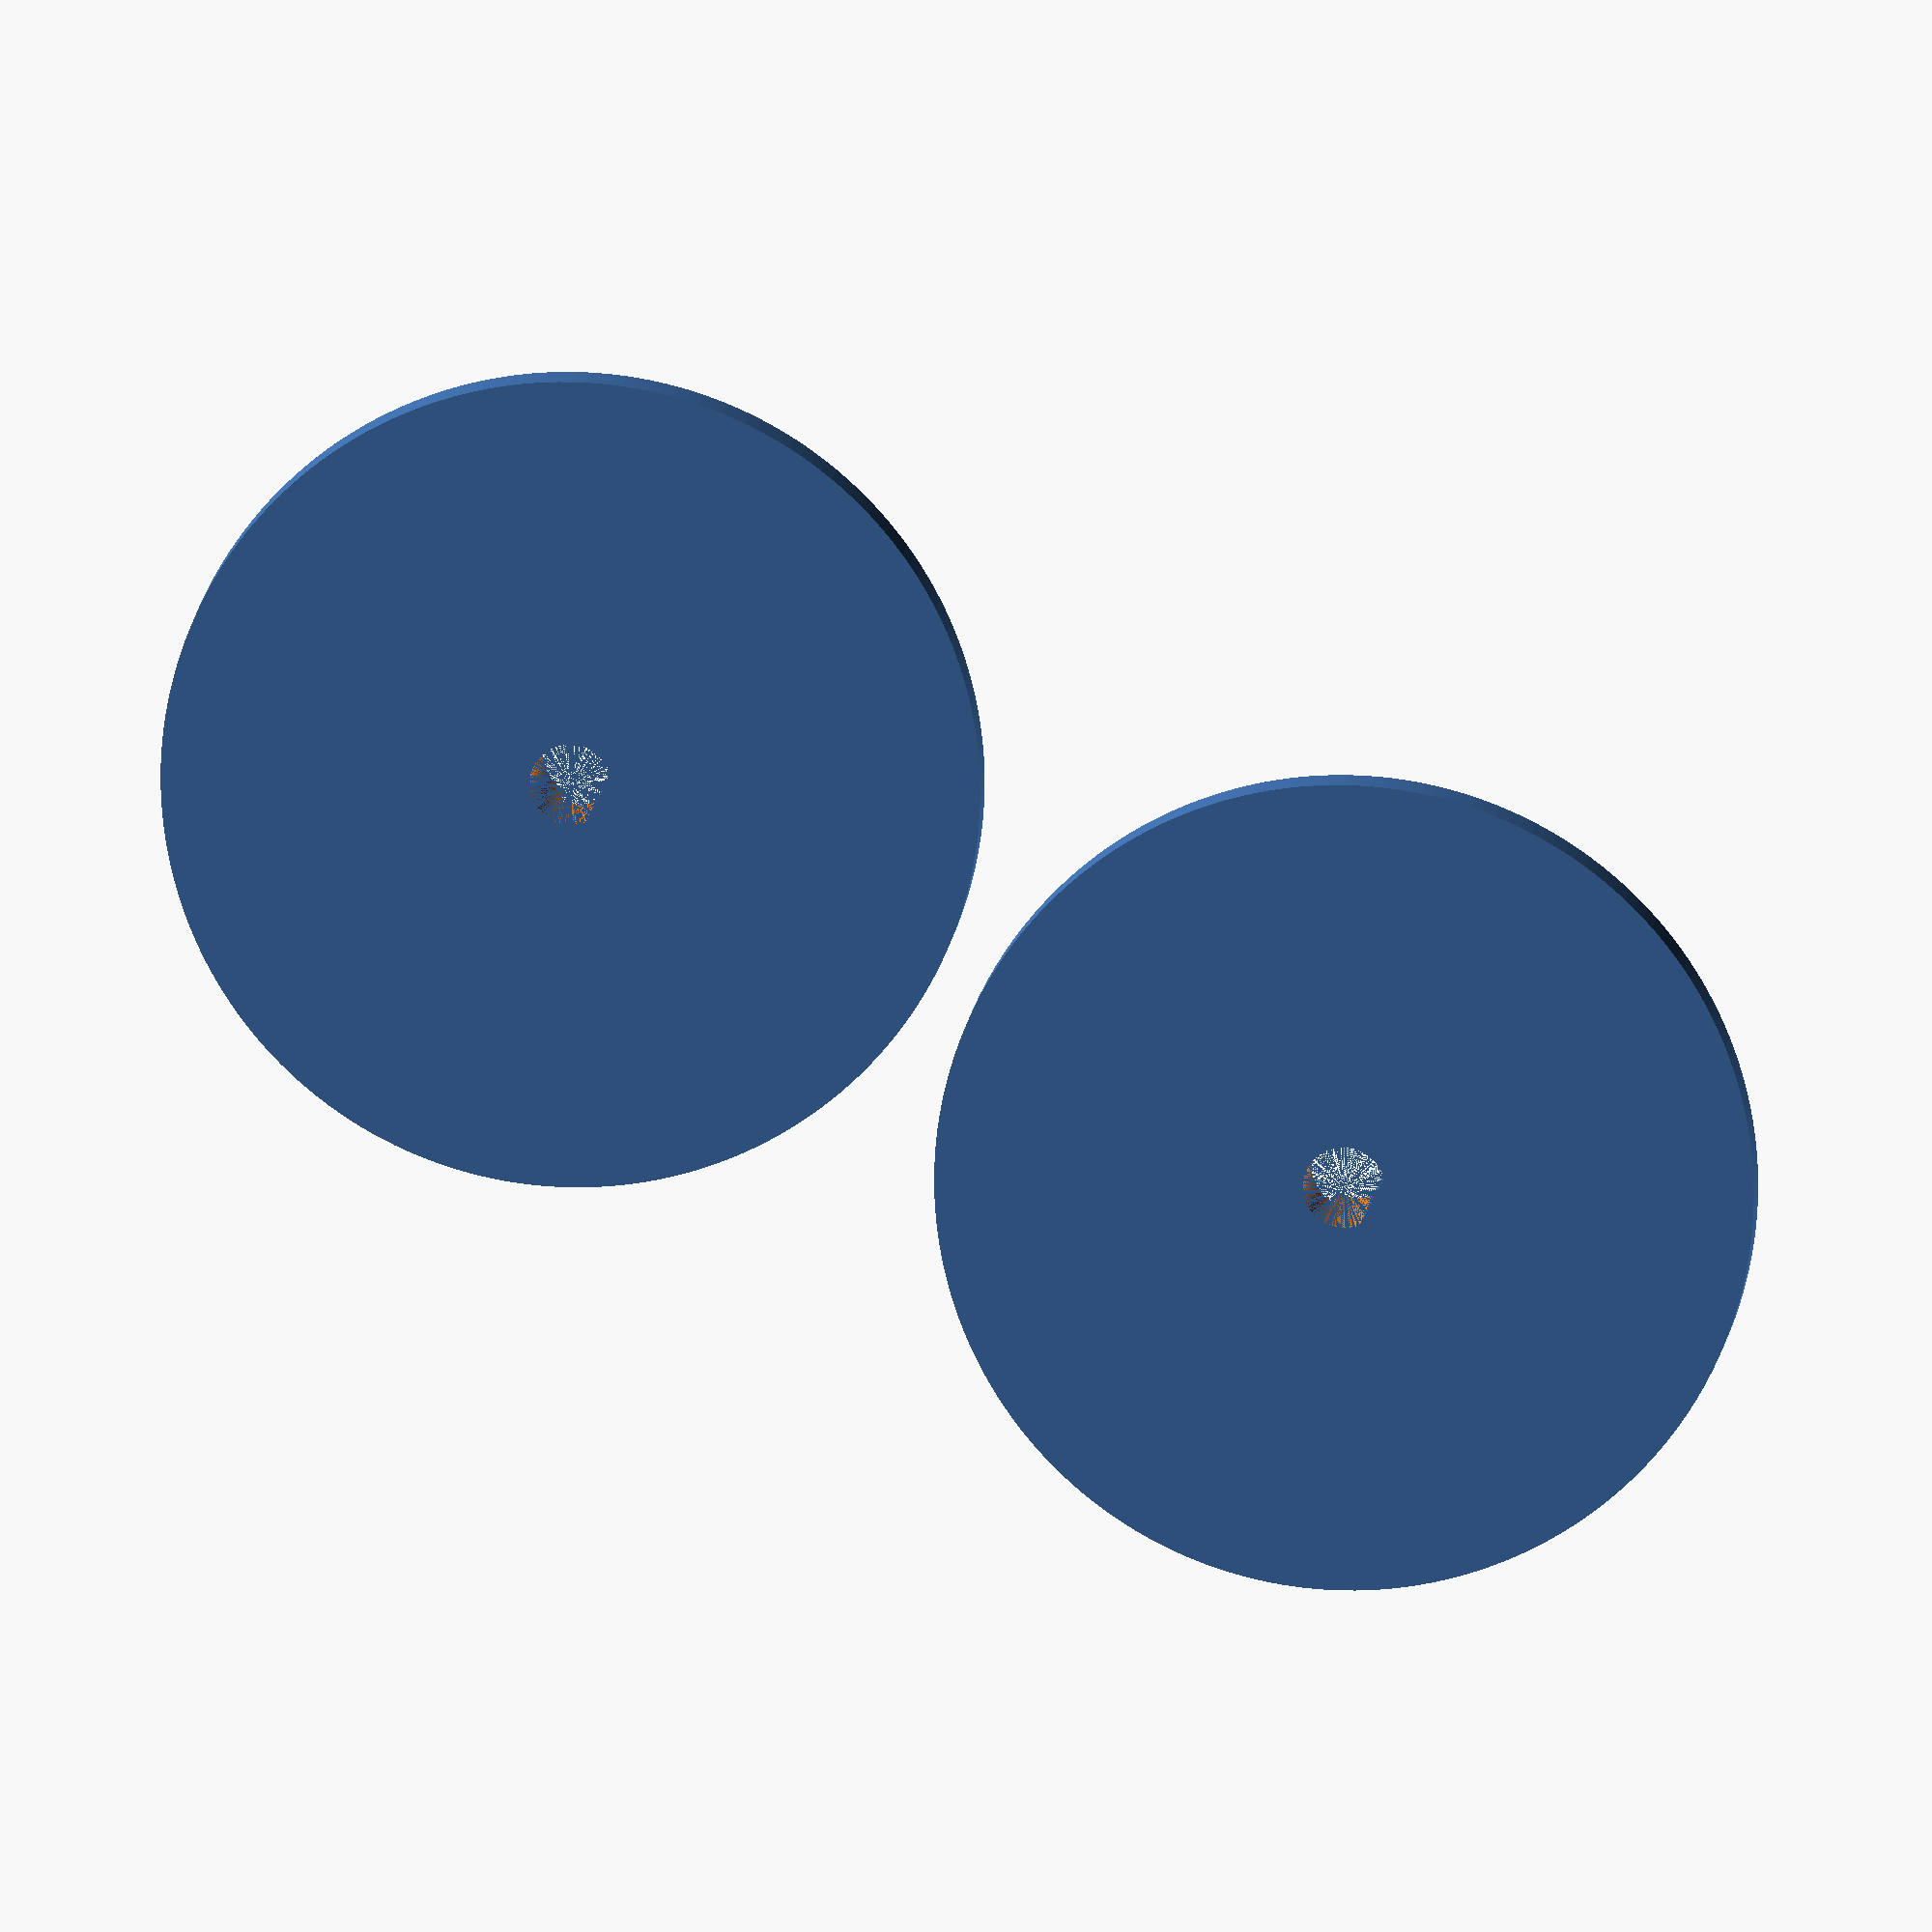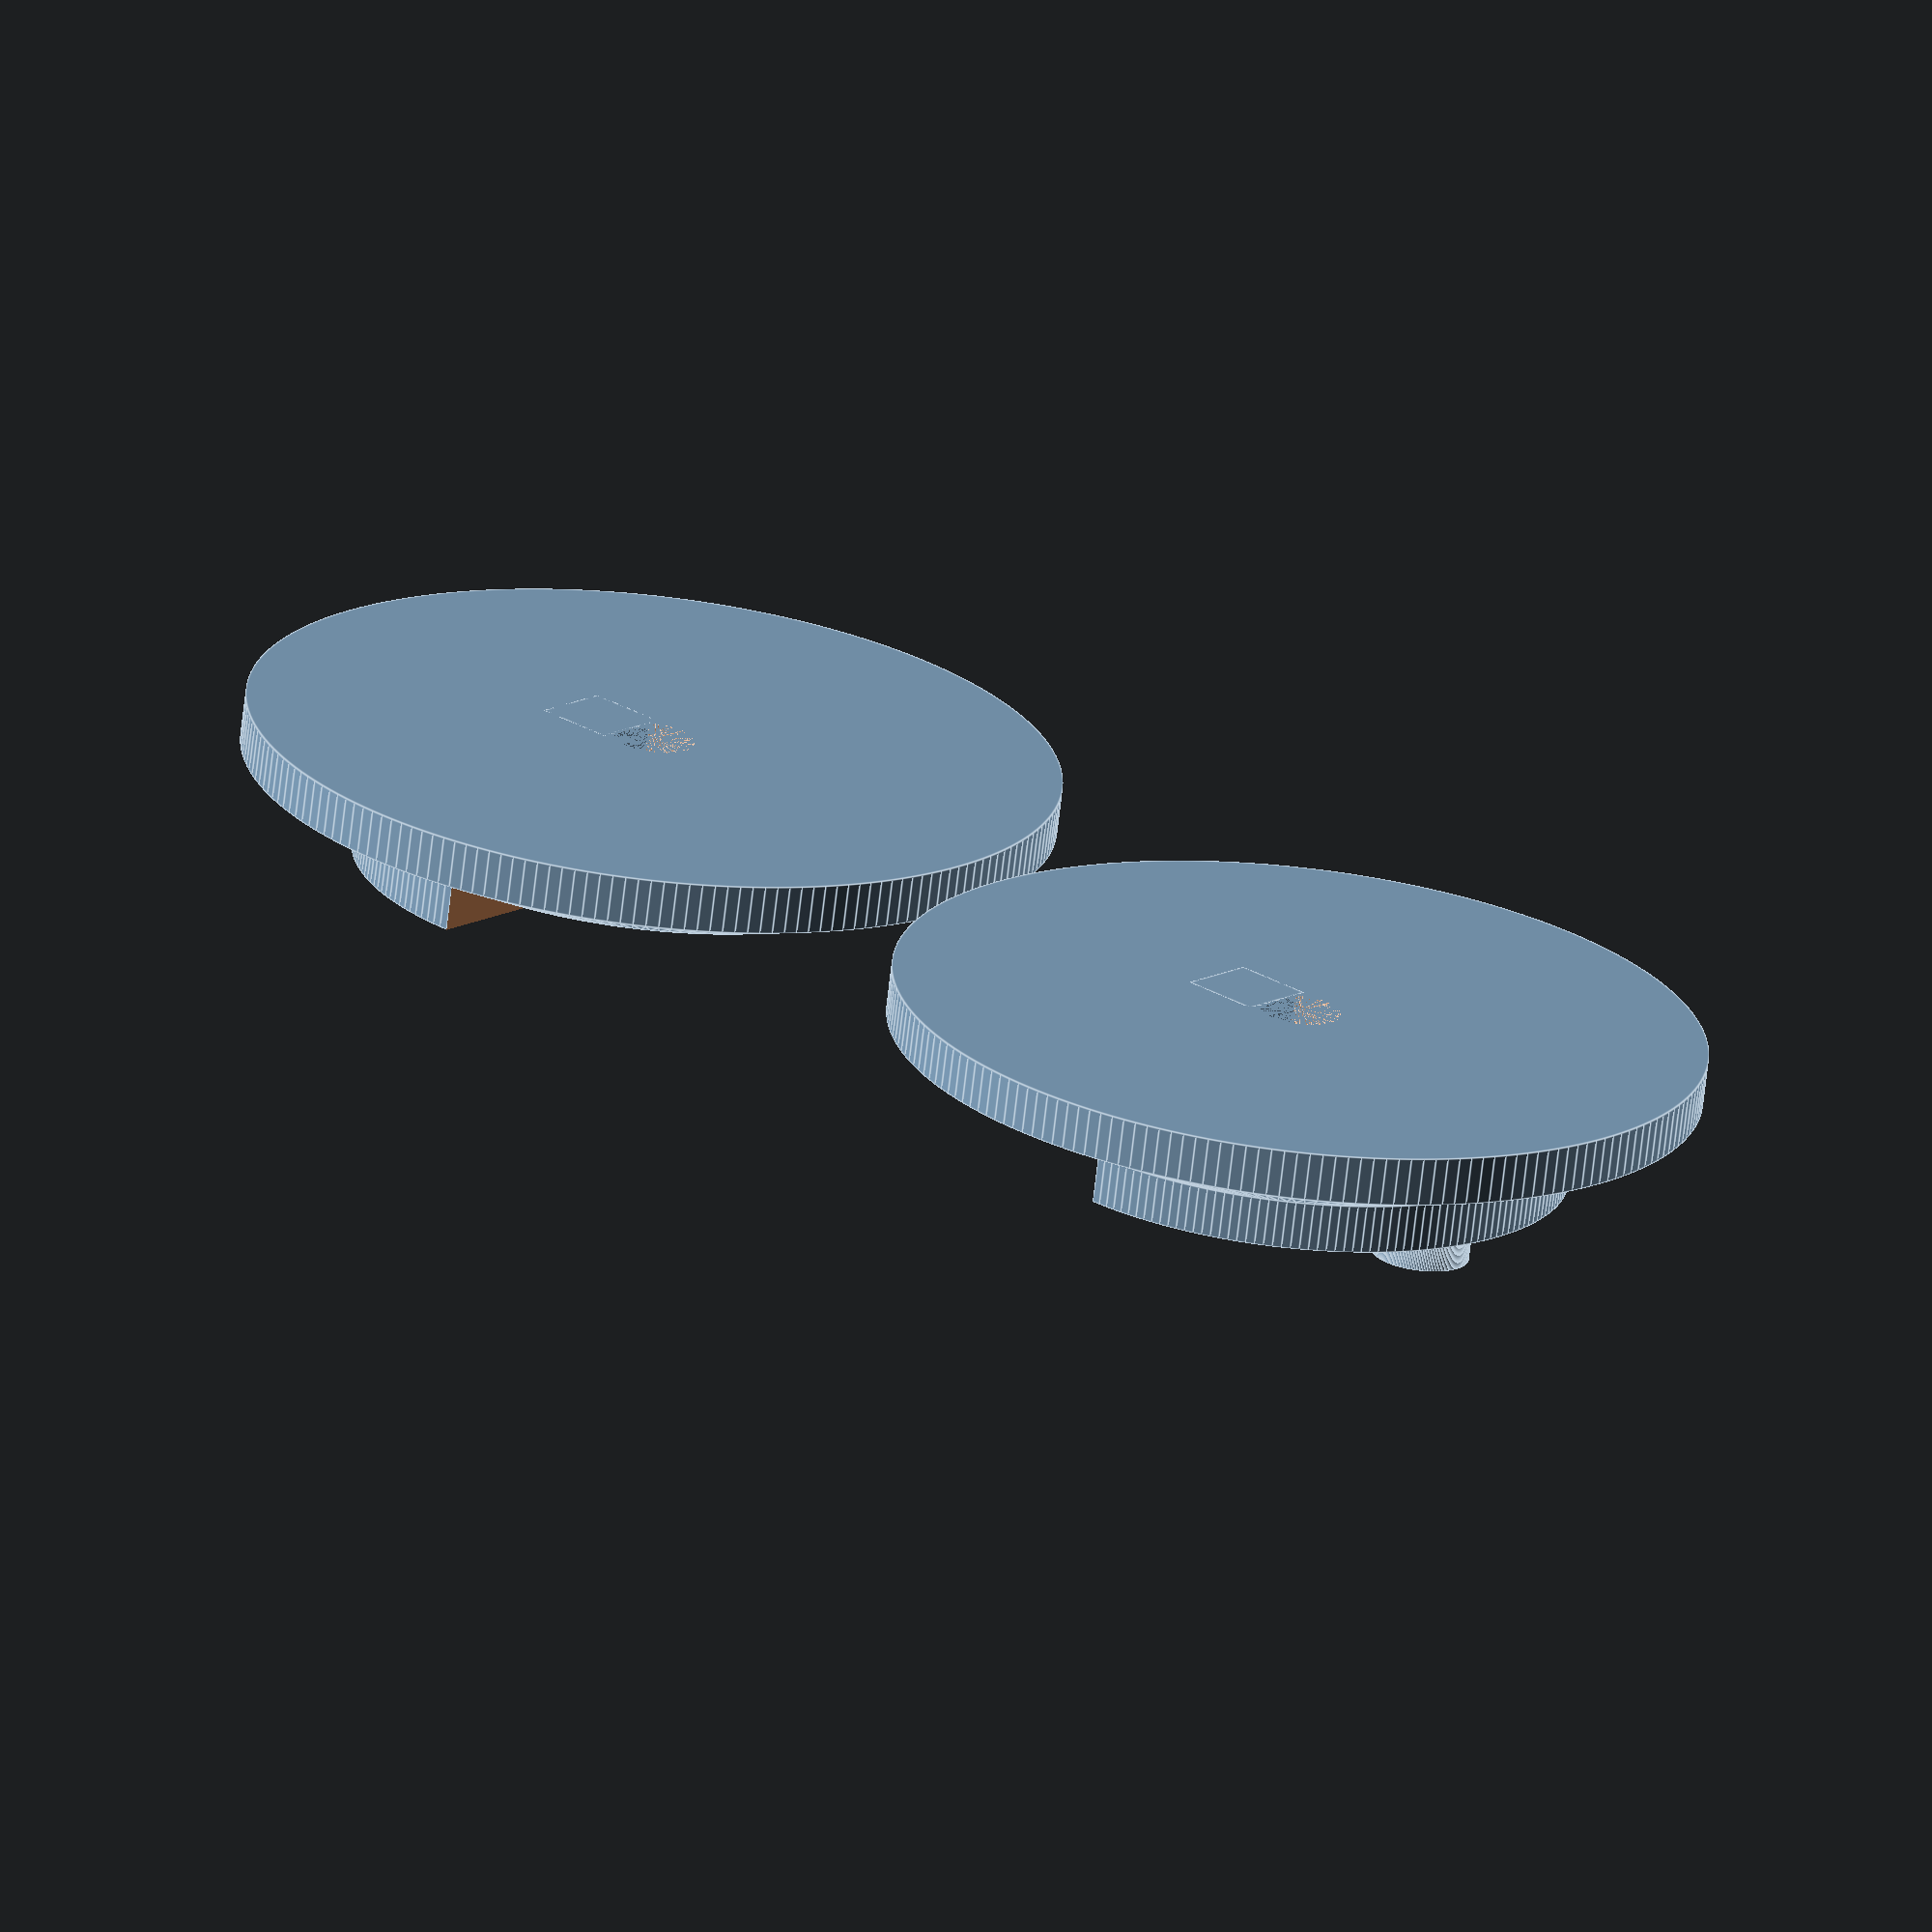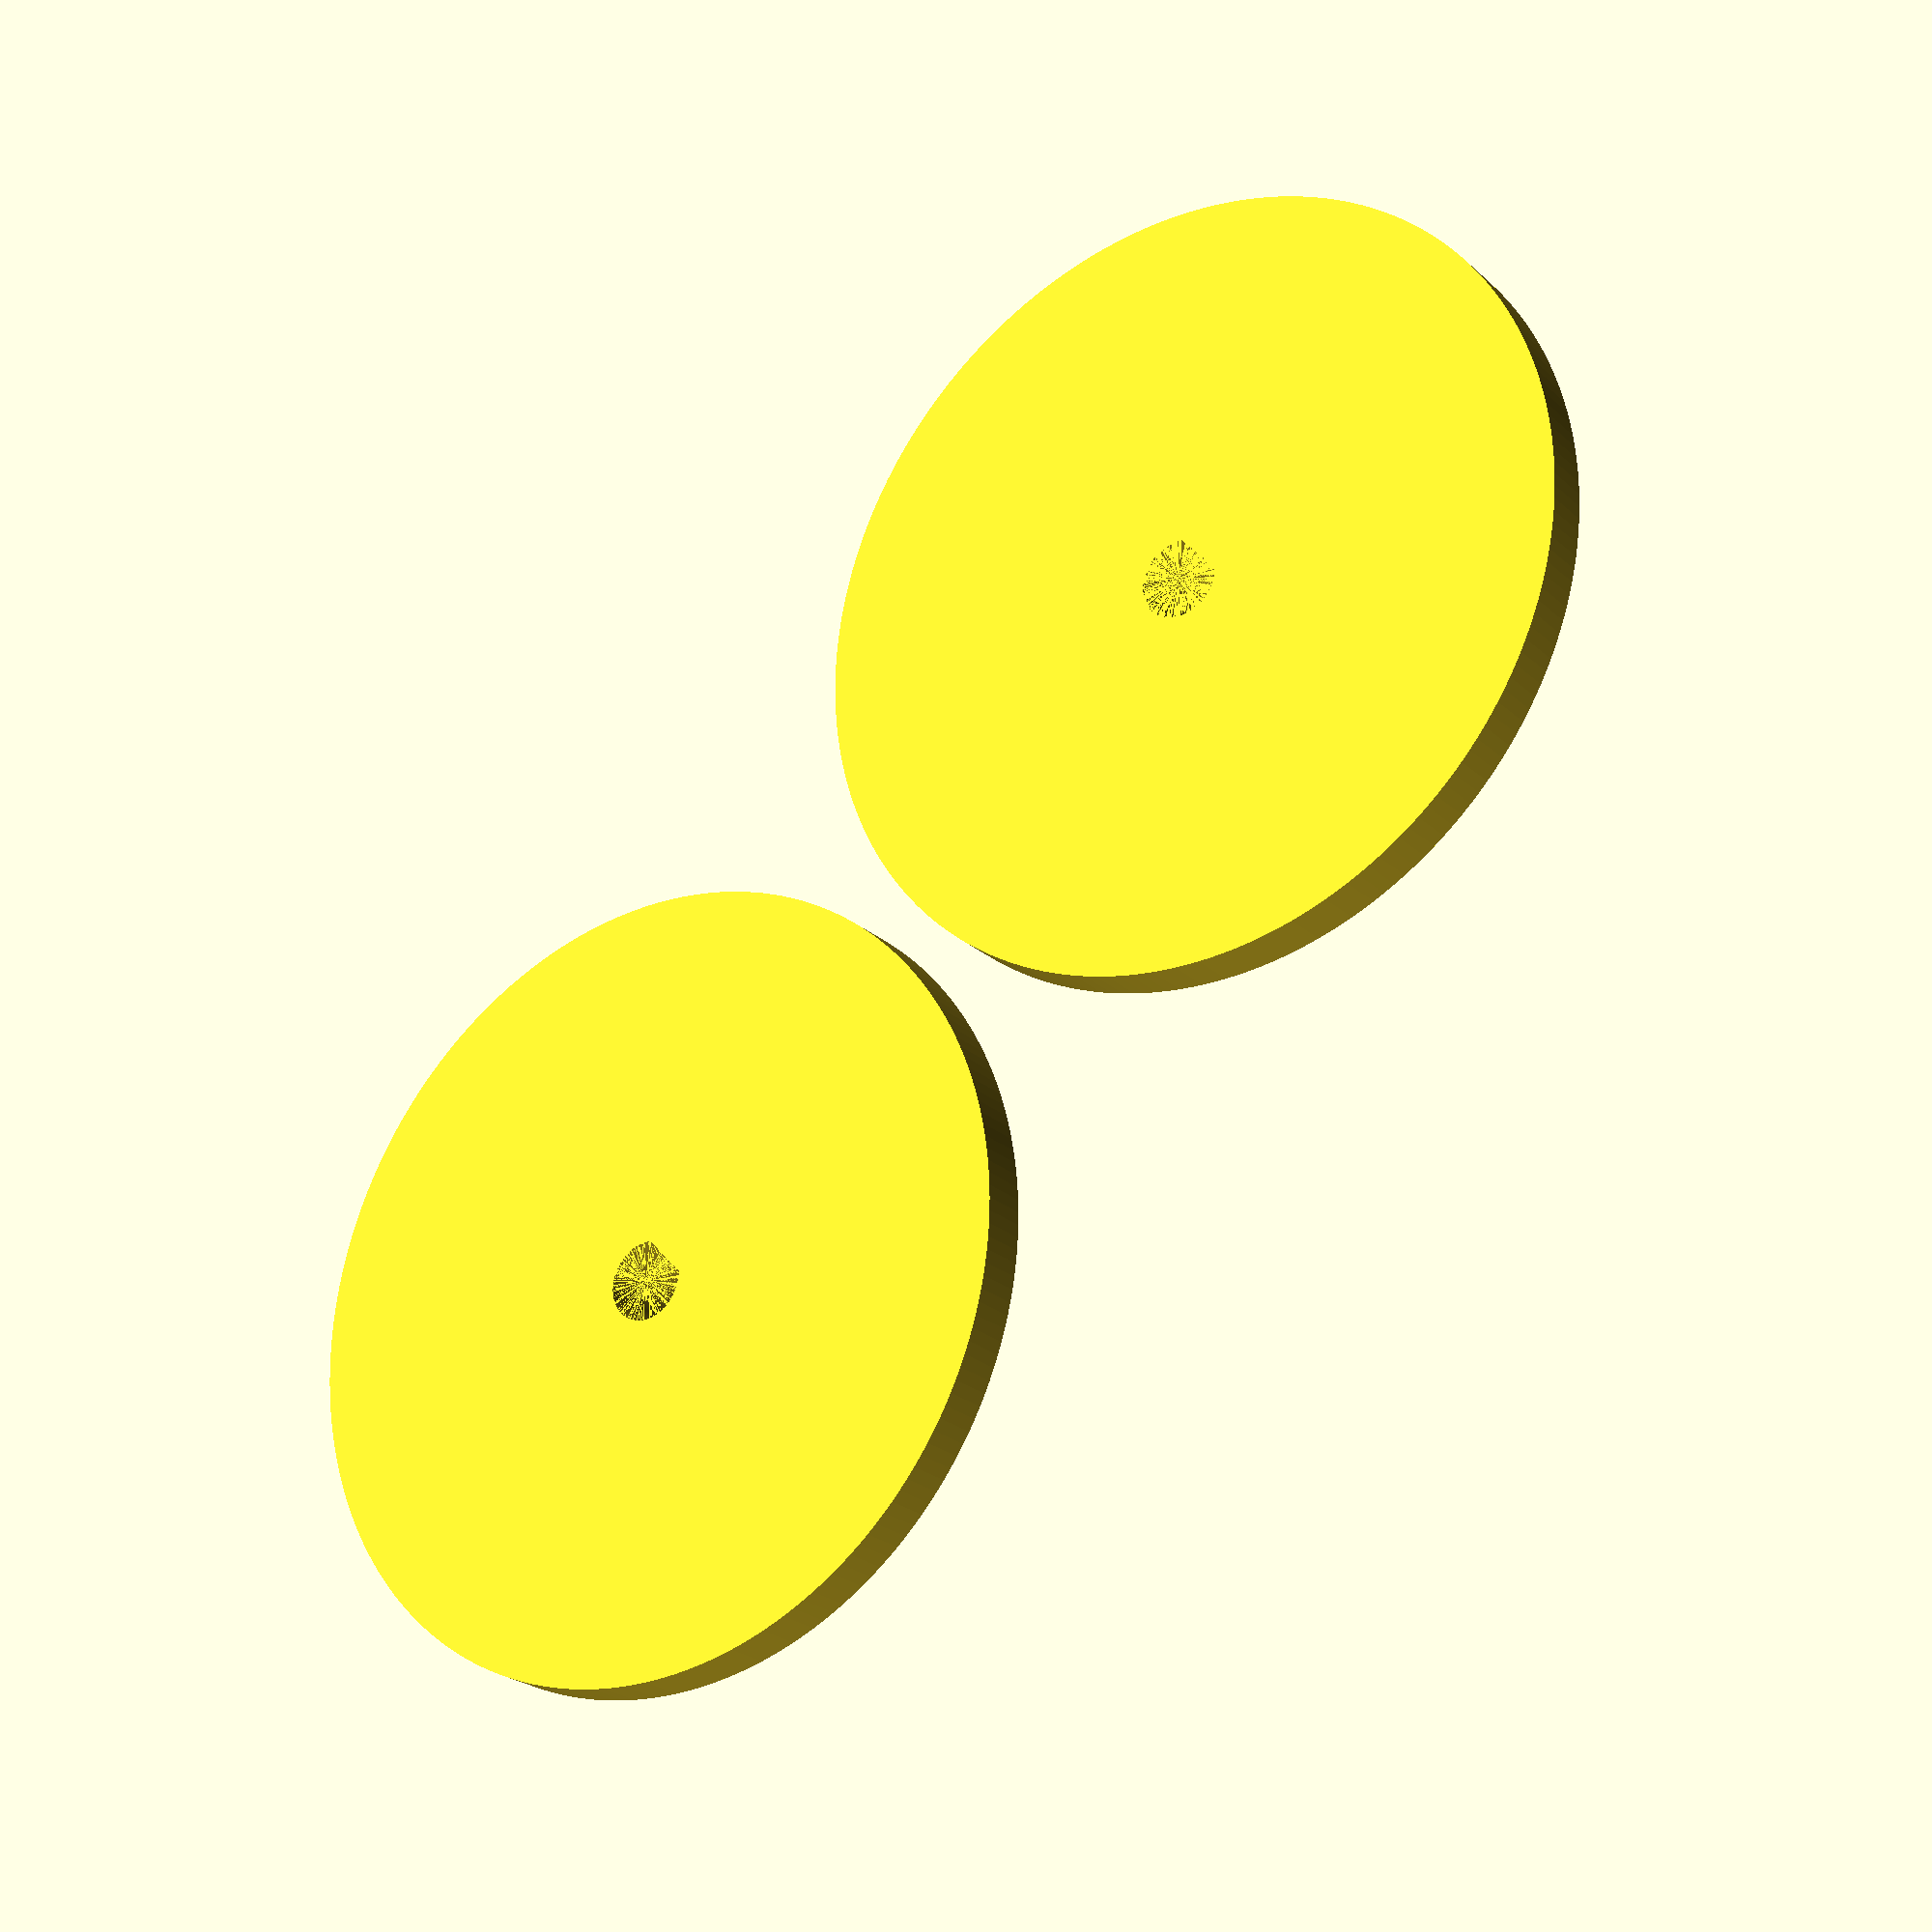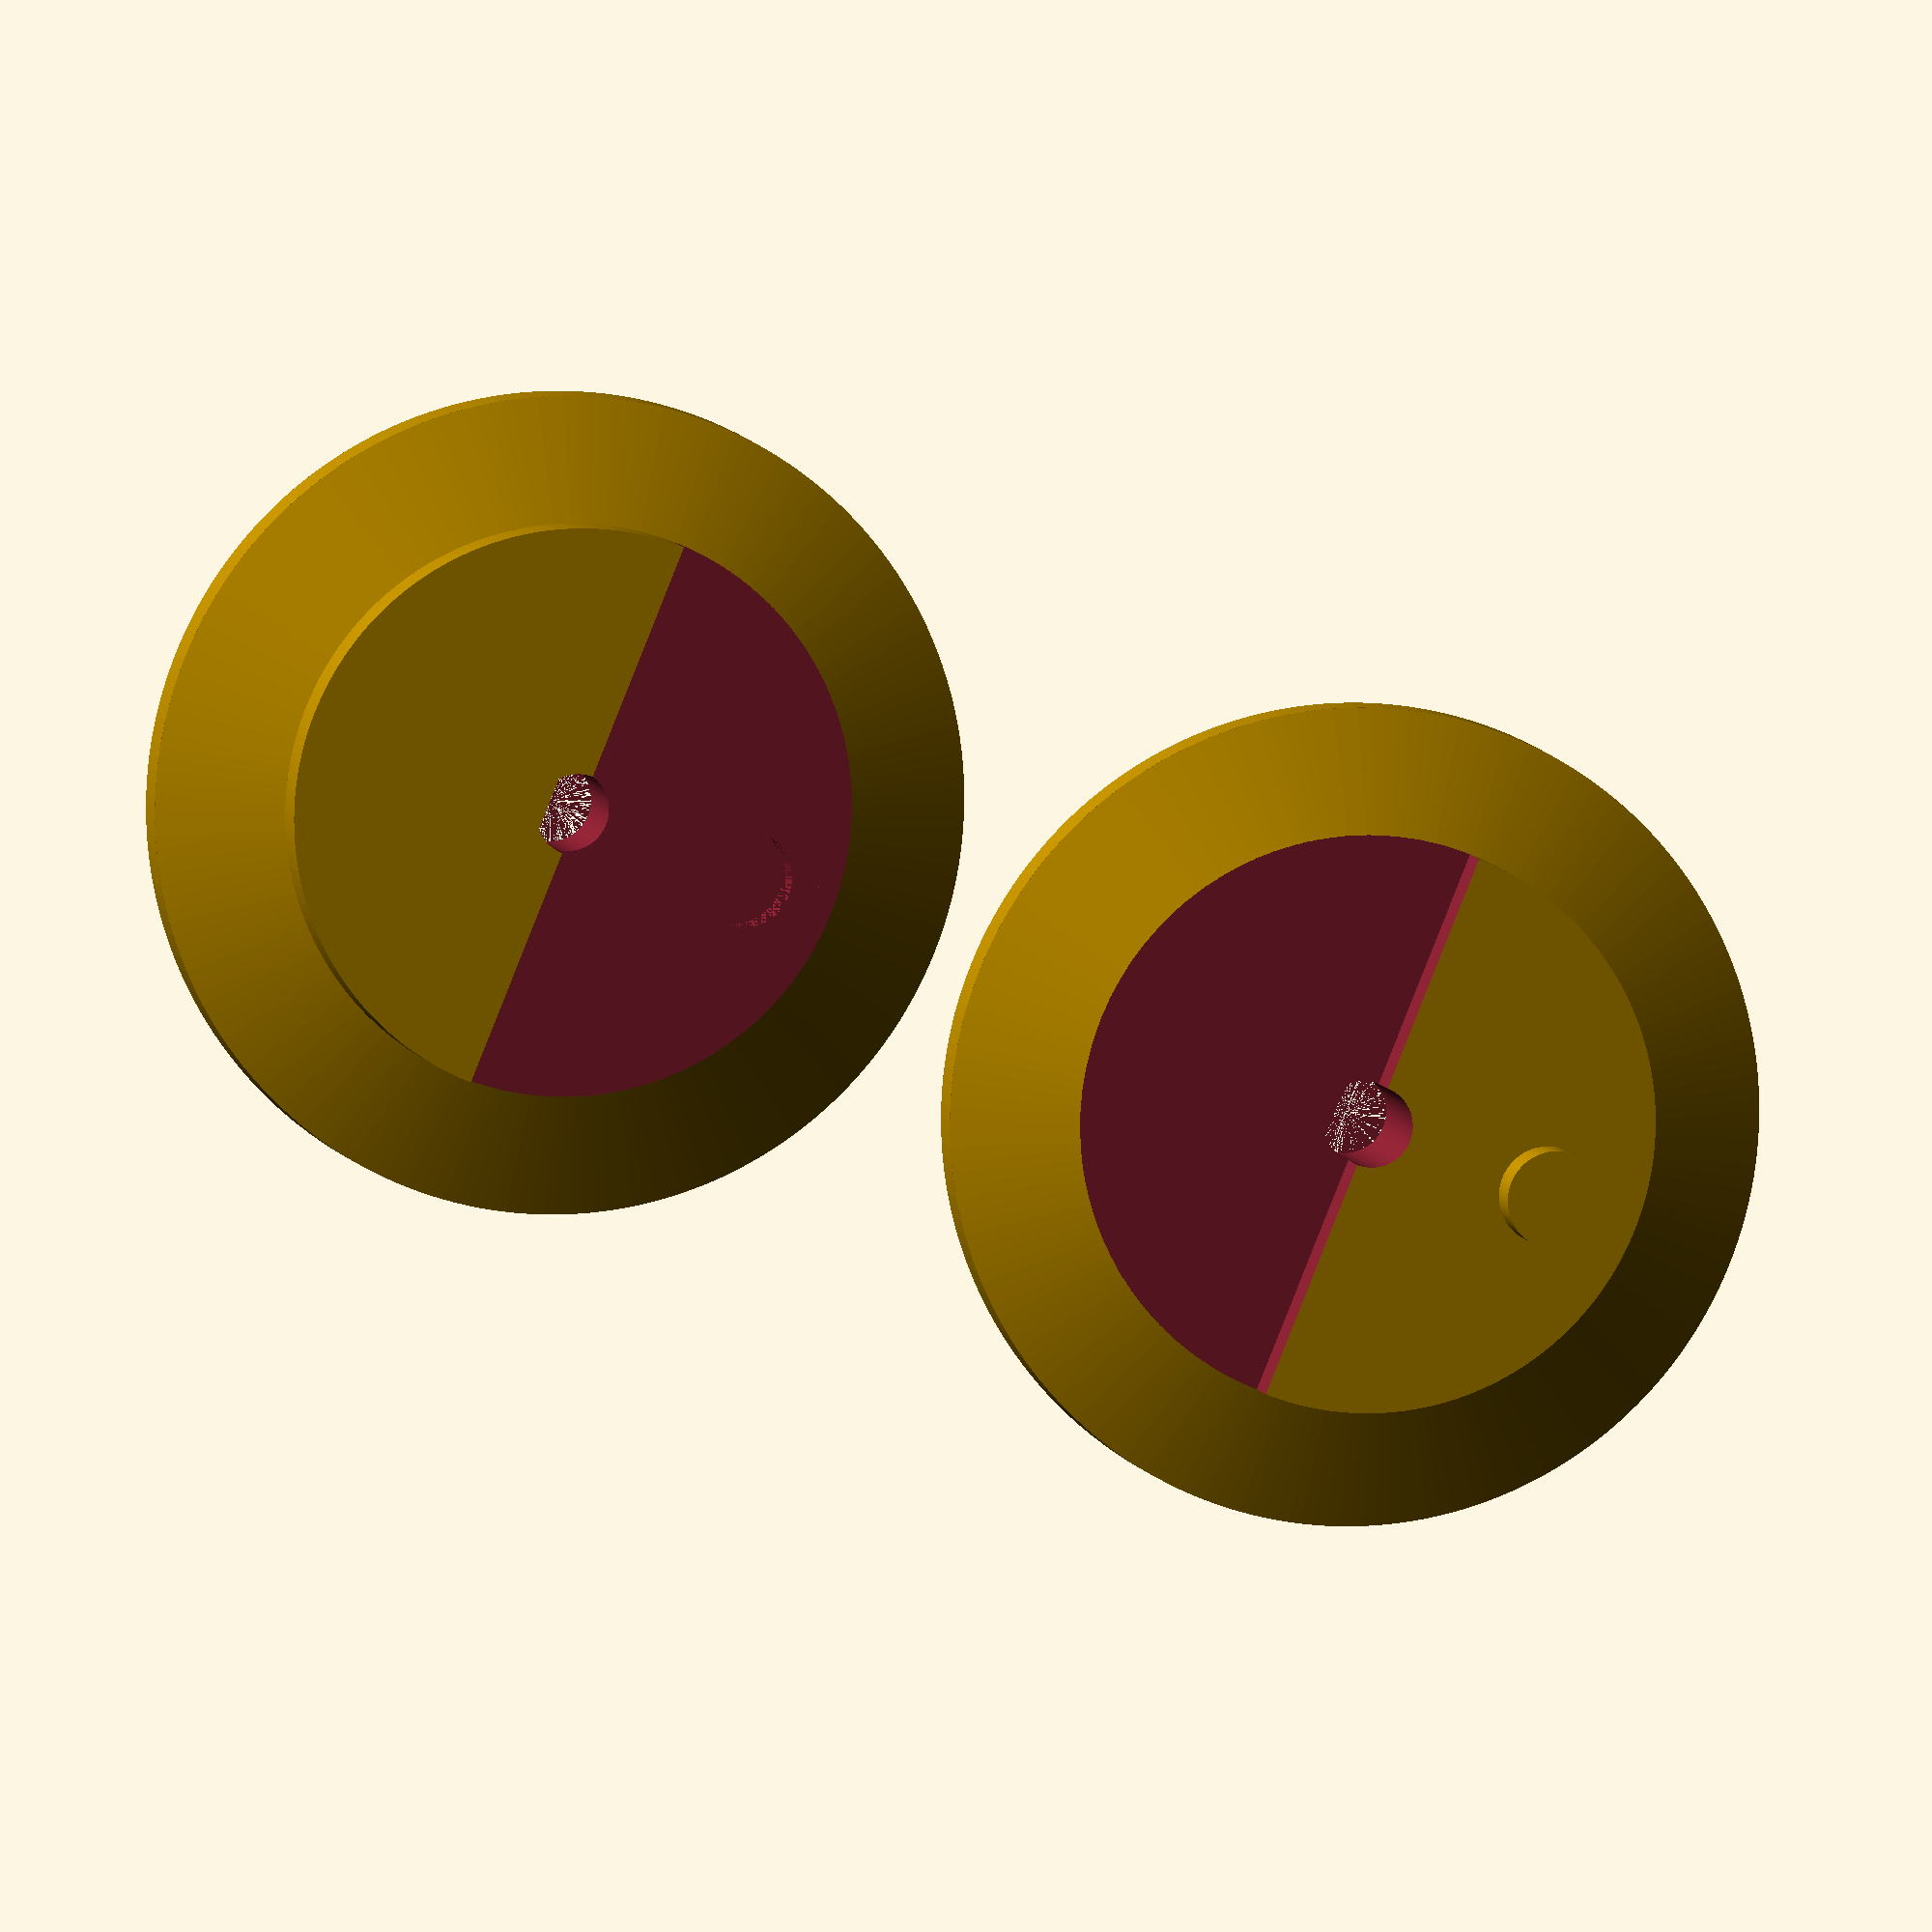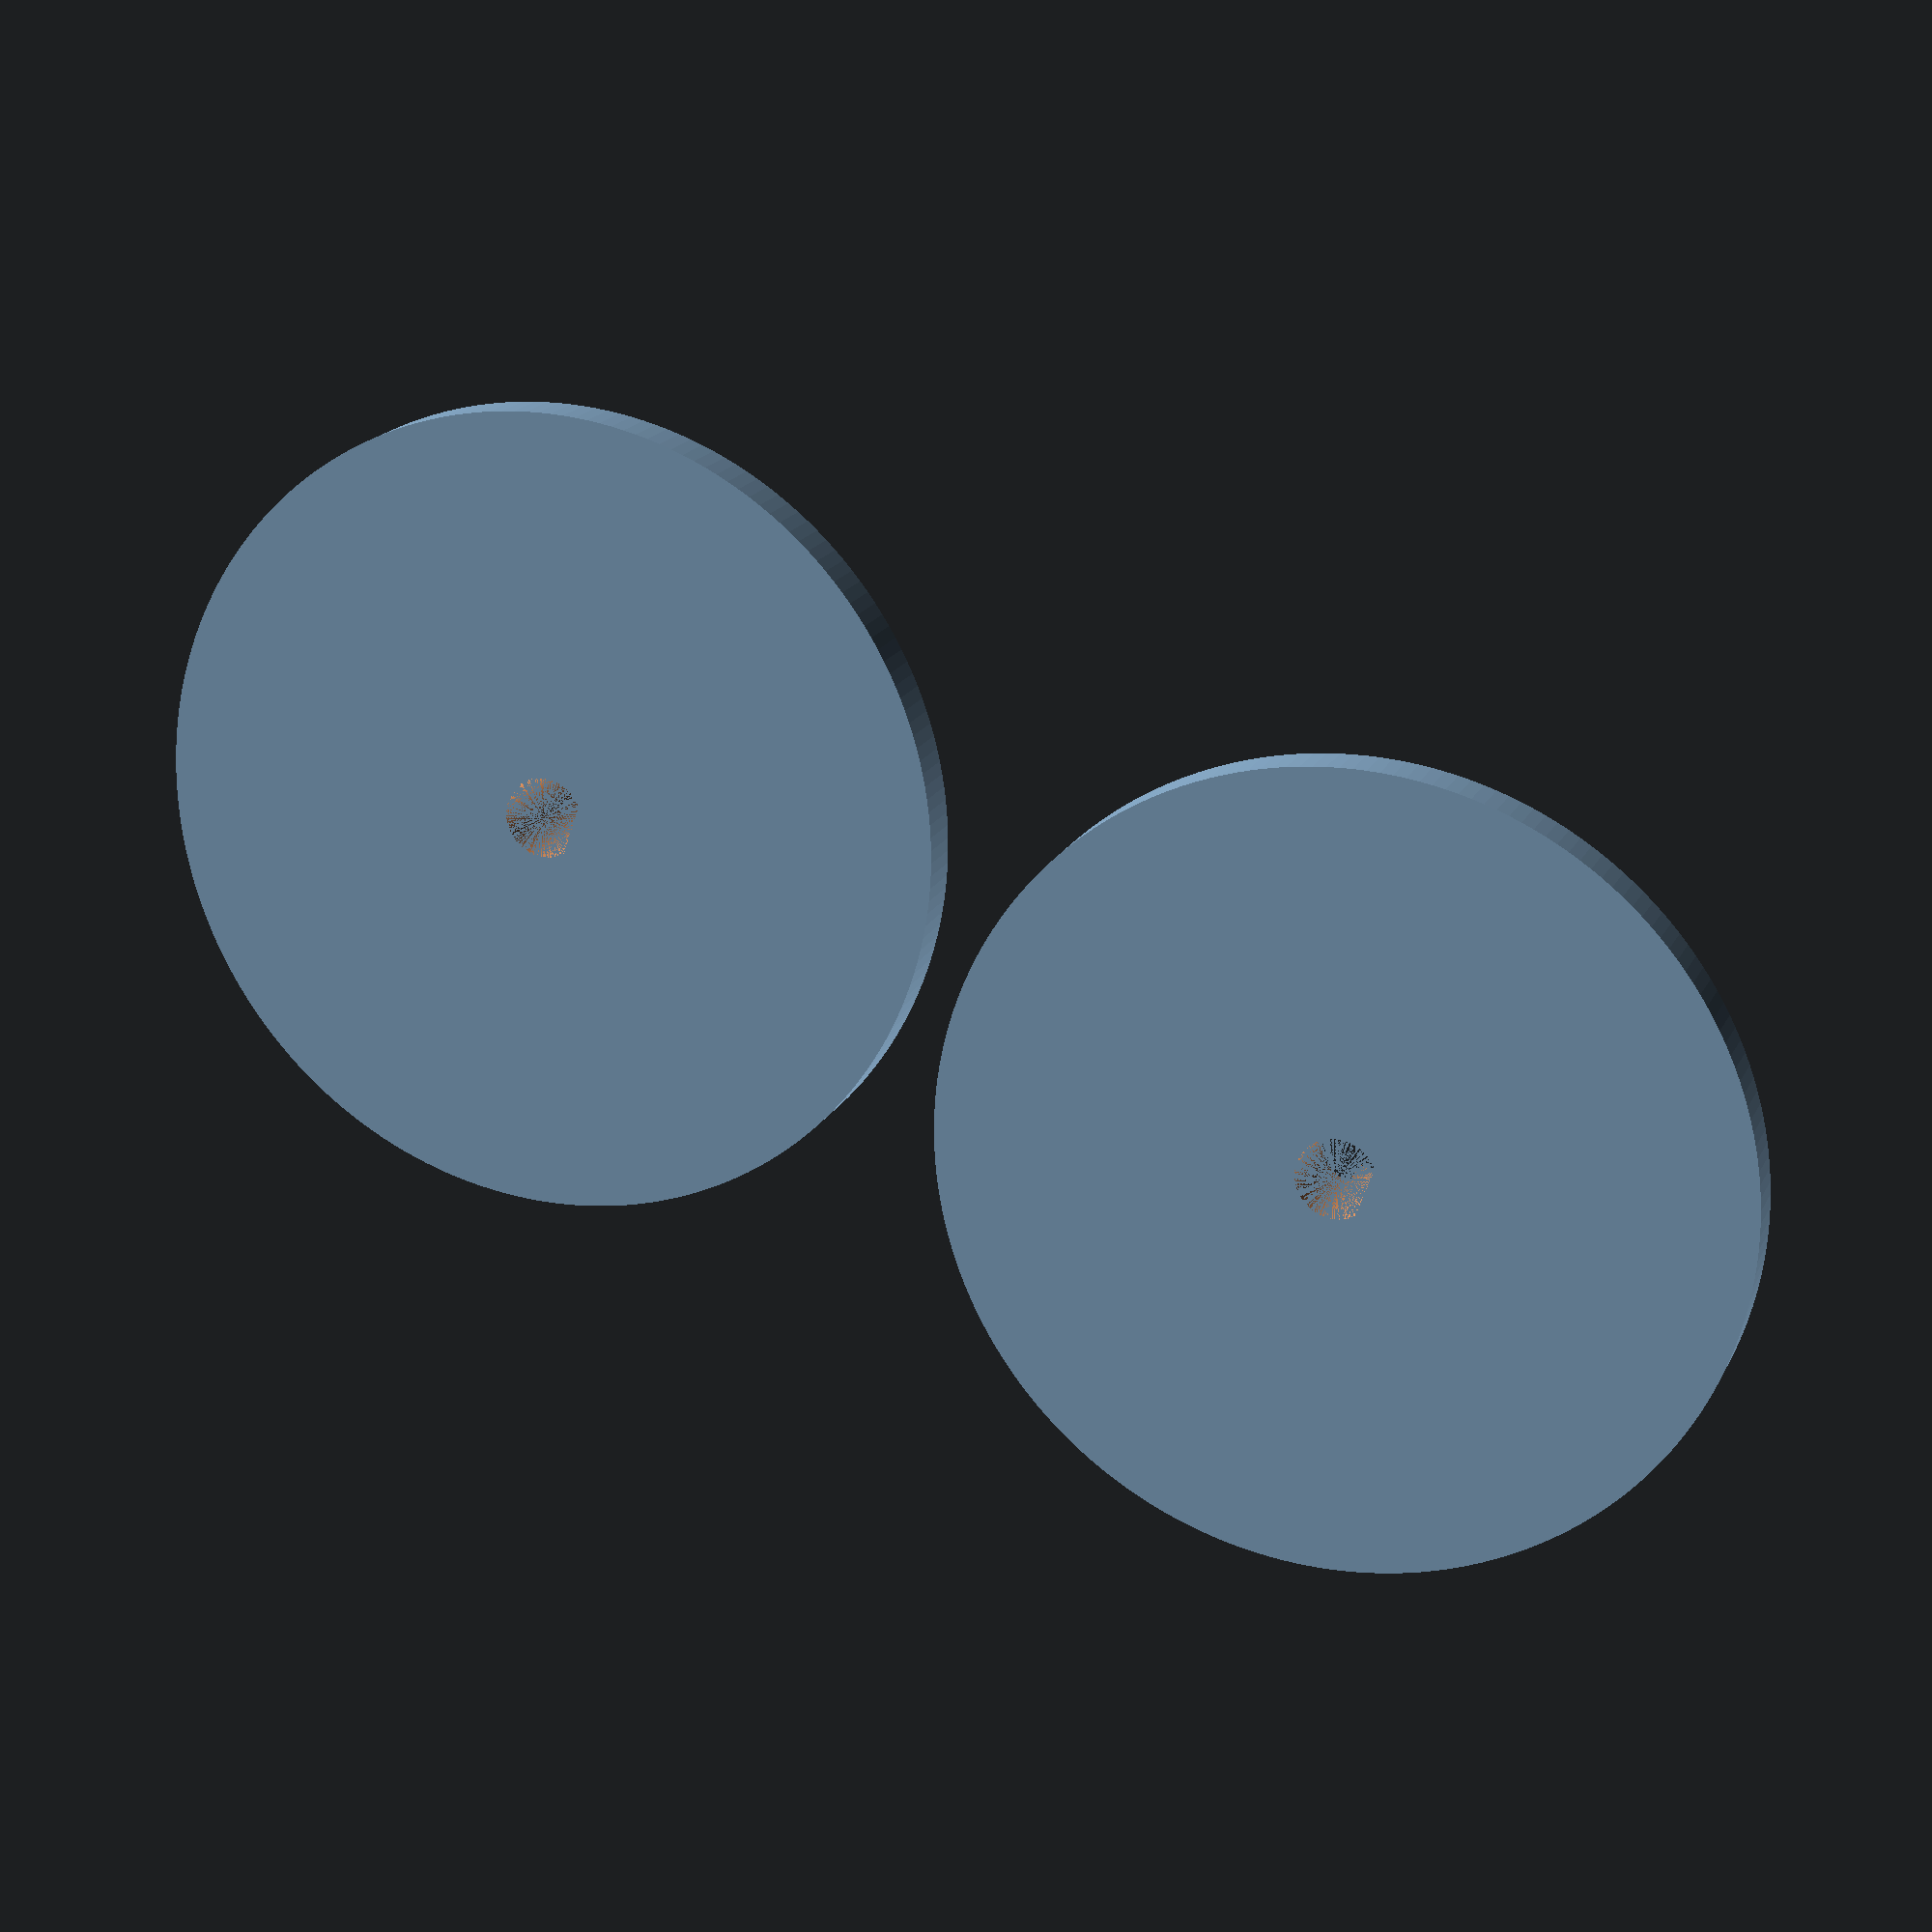
<openscad>
$fn = 200;

smallD = 35;
bigD = 50;
spacer = 3;
center = 3;
coneH = 3;
holeD = 5;
scal = 0.6;
splines = 16;


module cone(sstart){
	difference(){
		union(){
			translate([0, 0, 0]) cylinder(h=spacer, d=bigD);
			translate([0, 0, spacer]) cylinder(coneH, d1=bigD, d2=smallD);
			translate([0, 0, center + coneH]) cylinder(h=spacer, d=smallD);
		}
		cylinder(d=holeD, h=(coneH*2)+(spacer*2) + center);
	}
	translate([2 -0.1, -holeD/2, 0]) cube([holeD, holeD, spacer + center + coneH]);

	// for (i=[sstart:360/splines:360]){ 
	// 	echo(i);
	// 	rotate([0,0,i]) spline();
	// }
}

module spline(){
	difference(){
		hull(){
			translate([smallD/2, 0, spacer + coneH]) cube([center, scal, center]);
			translate([bigD/2, 0, spacer])cube([0.01, scal, coneH*2 + center]);
		}
		hull(){
			translate([smallD/2 + scal, 0, spacer + coneH + scal]) cube([center, scal, center]);
			translate([bigD/2 + scal, -0.1, spacer+scal])cube([0.01, scal + 0.2, coneH*2 + center]);
		}
		translate([0,0,spacer+coneH+center+1]) cylinder(d=bigD, h=2, center=true);
	}
}

difference(){
	cone(sstart=0);
	translate([0,-bigD/2, spacer + coneH]) cube([smallD, bigD, 10]);
}
translate([-smallD/3, 0, (spacer + coneH+center)-3]) cylinder(r=3, h=6) ;

translate([bigD + 3, 0, 0]){
	difference(){
		cone(sstart=360/2/splines);
		translate([-smallD,-bigD/2, spacer + coneH]) cube([smallD, bigD, 10]);
		translate([-smallD/3, 0, coneH+spacer-3]) cylinder(r=3, h=3) ;
	}
}
</openscad>
<views>
elev=348.1 azim=152.9 roll=185.1 proj=o view=wireframe
elev=69.7 azim=318.2 roll=173.4 proj=o view=edges
elev=203.6 azim=43.3 roll=325.9 proj=p view=solid
elev=354.2 azim=202.1 roll=349.6 proj=o view=wireframe
elev=341.9 azim=161.1 roll=199.4 proj=p view=solid
</views>
